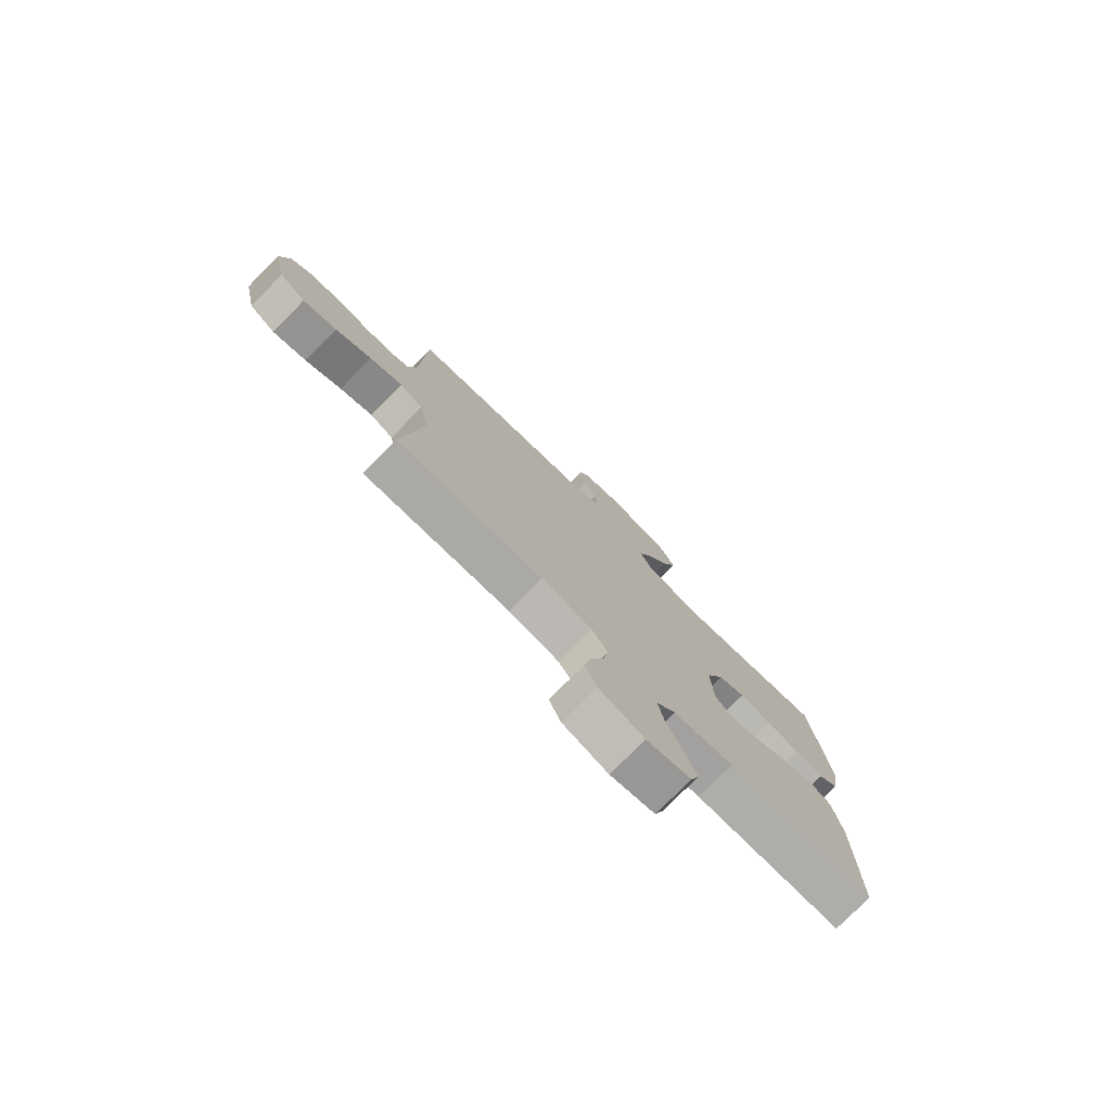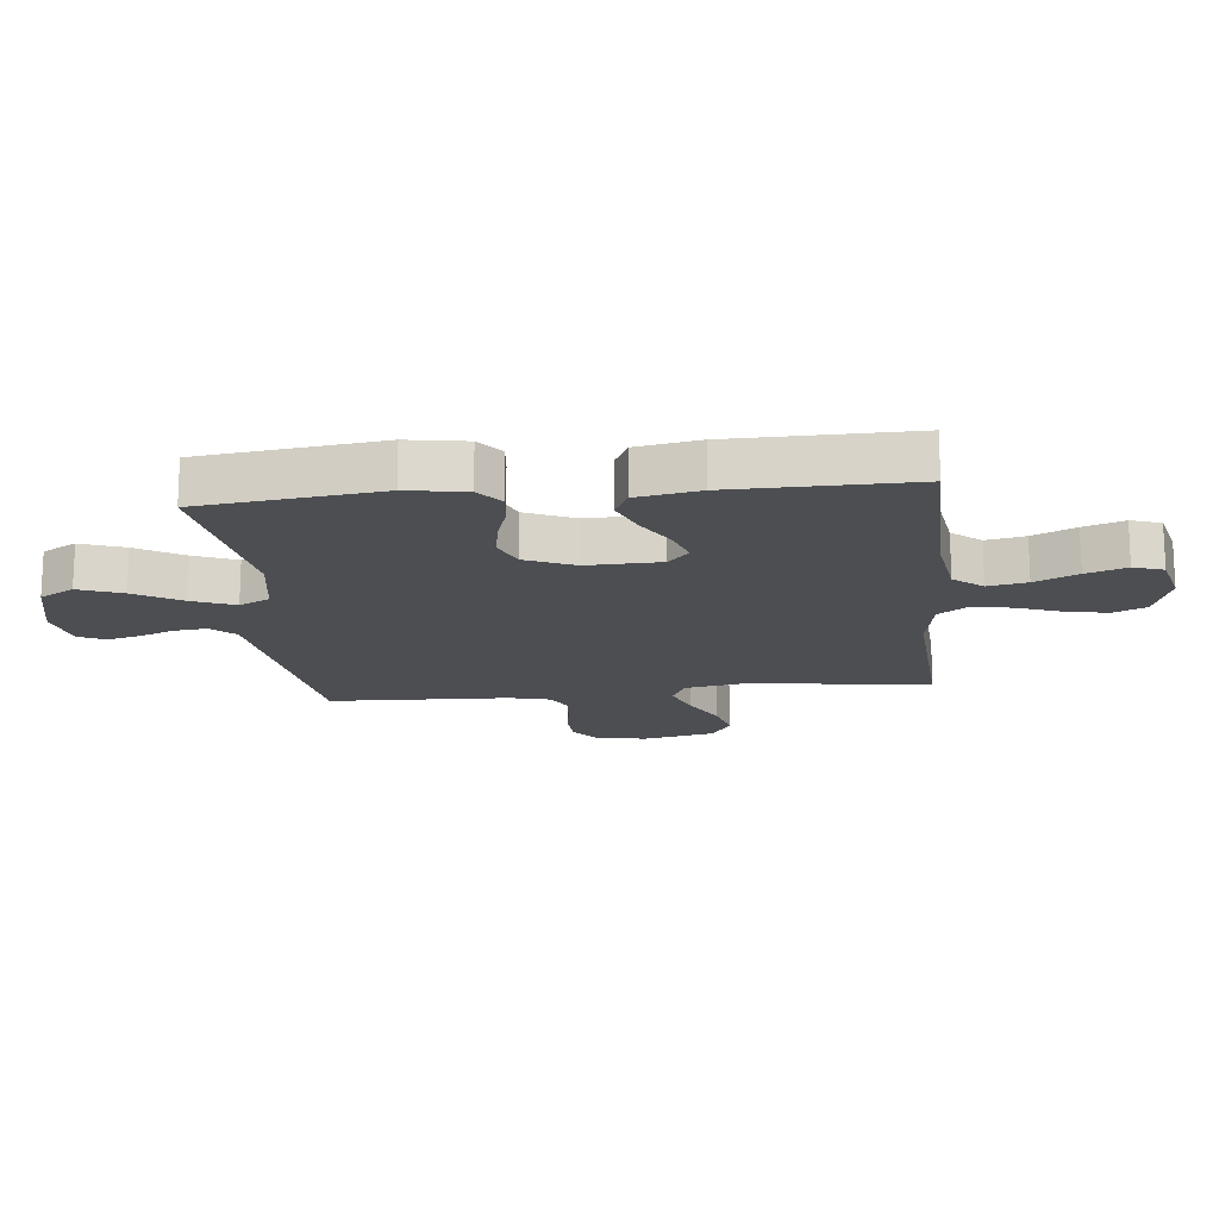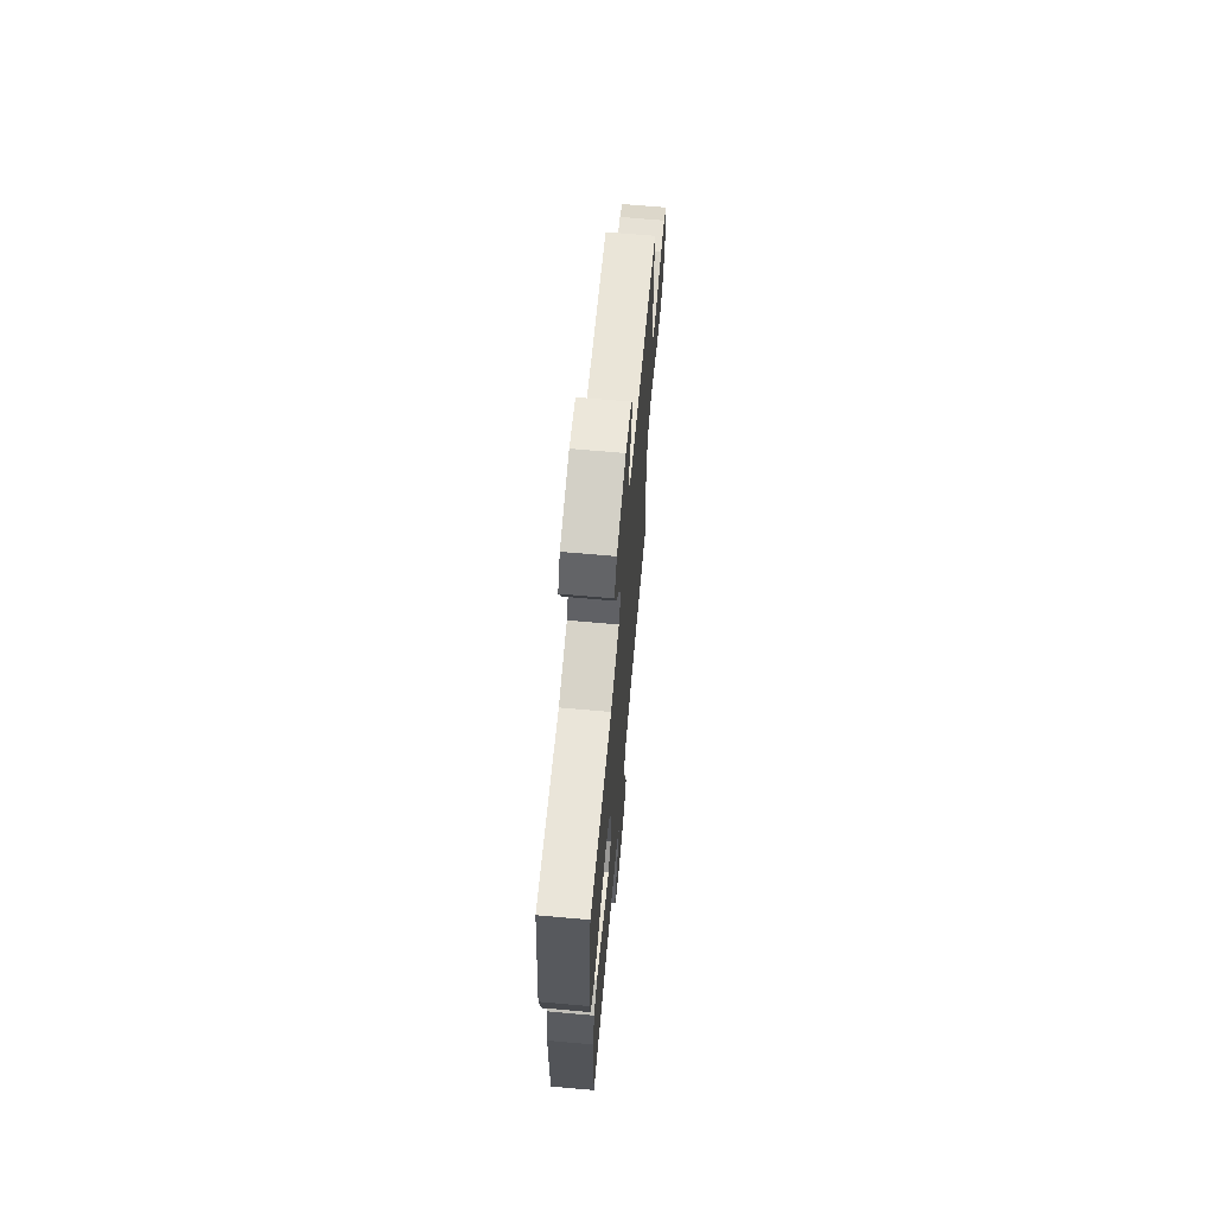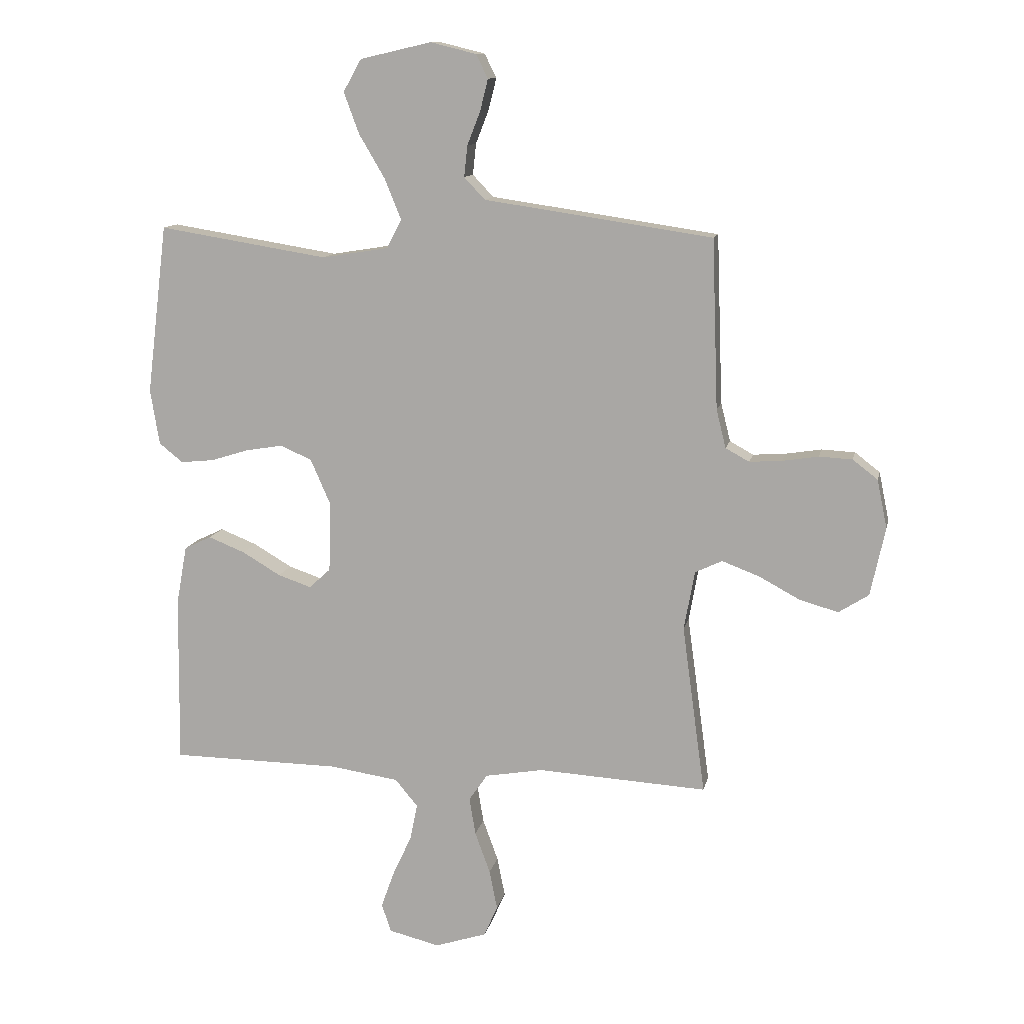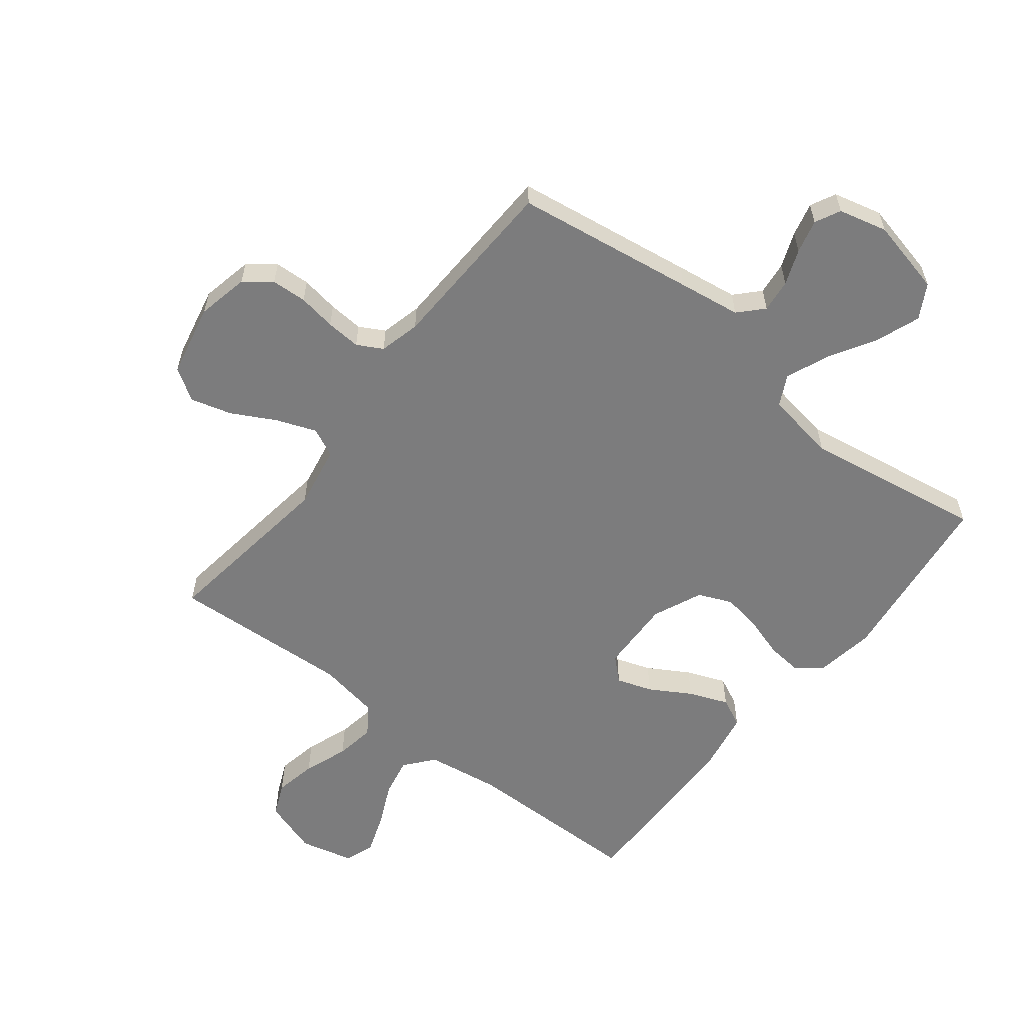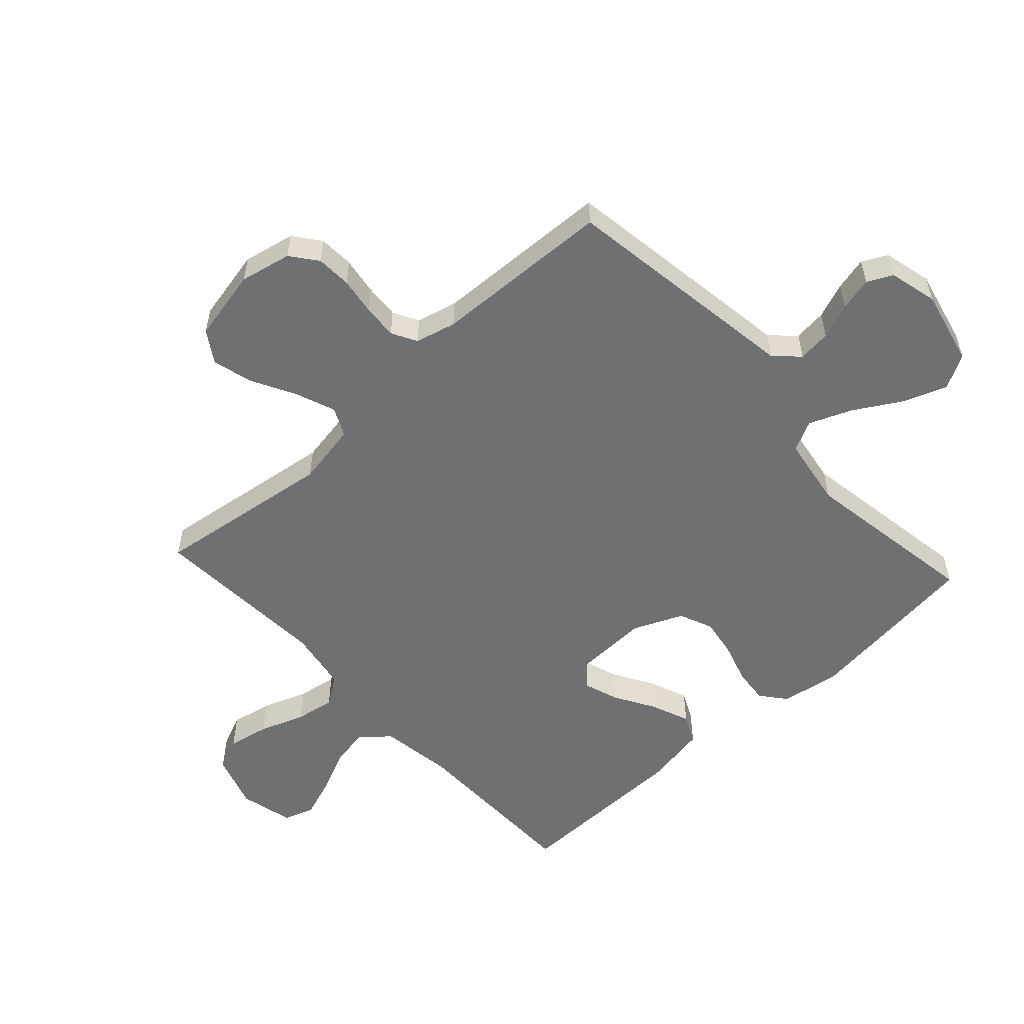
<metadata>
{"format":"obj","ext":"obj","renderer":"f3d","projection":"perspective","resolution":1024,"background":"white","views":[{"elev":-77.7,"azim":-44.8,"up":"+Z"},{"elev":-16.8,"azim":95.9,"up":"+Y"},{"elev":67.6,"azim":95.1,"up":"+Z"},{"elev":12.0,"azim":-168.3,"up":"+Z"},{"elev":-58.8,"azim":-38.1,"up":"+Y"},{"elev":-54.9,"azim":-47.5,"up":"+Y"}]}
</metadata>
<code>
v -0.5 0.07 0.5
v -0.2 0.07 0.544
v -0.096 0.07 0.559
v -0.059 0.07 0.598
v -0.065 0.07 0.653
v -0.088 0.07 0.712
v -0.102 0.07 0.768
v -0.081 0.07 0.81
v 0 0.07 0.83
v 0.126 0.07 0.801
v 0.158 0.07 0.744
v 0.131 0.07 0.671
v 0.085 0.07 0.593
v 0.056 0.07 0.522
v 0.082 0.07 0.471
v 0.2 0.07 0.452
v 0.5 0.07 0.5
v 0.537 0.07 0.2
v 0.521 0.07 0.102
v 0.479 0.07 0.068
v 0.42 0.07 0.074
v 0.353 0.07 0.095
v 0.287 0.07 0.106
v 0.231 0.07 0.082
v 0.195 0.07 0
v 0.199 0.07 -0.123
v 0.237 0.07 -0.158
v 0.296 0.07 -0.138
v 0.364 0.07 -0.098
v 0.429 0.07 -0.072
v 0.477 0.07 -0.095
v 0.496 0.07 -0.2
v 0.5 0.07 -0.5
v 0.2 0.07 -0.503
v 0.077 0.07 -0.521
v 0.037 0.07 -0.569
v 0.05 0.07 -0.634
v 0.083 0.07 -0.705
v 0.107 0.07 -0.772
v 0.09 0.07 -0.822
v 0 0.07 -0.844
v -0.092 0.07 -0.814
v -0.116 0.07 -0.759
v -0.102 0.07 -0.689
v -0.075 0.07 -0.615
v -0.064 0.07 -0.549
v -0.097 0.07 -0.501
v -0.2 0.07 -0.483
v -0.5 0.07 -0.5
v -0.459 0.07 -0.2
v -0.478 0.07 -0.095
v -0.526 0.07 -0.072
v -0.592 0.07 -0.097
v -0.665 0.07 -0.136
v -0.733 0.07 -0.155
v -0.786 0.07 -0.121
v -0.812 0.07 0
v -0.794 0.07 0.086
v -0.75 0.07 0.12
v -0.691 0.07 0.123
v -0.628 0.07 0.113
v -0.57 0.07 0.109
v -0.528 0.07 0.132
v -0.511 0.07 0.2
v -0.5 0 0.5
v -0.2 0 0.544
v -0.096 0 0.559
v -0.059 0 0.598
v -0.065 0 0.653
v -0.088 0 0.712
v -0.102 0 0.768
v -0.081 0 0.81
v 0 0 0.83
v 0.126 0 0.801
v 0.158 0 0.744
v 0.131 0 0.671
v 0.085 0 0.593
v 0.056 0 0.522
v 0.082 0 0.471
v 0.2 0 0.452
v 0.5 0 0.5
v 0.537 0 0.2
v 0.521 0 0.102
v 0.479 0 0.068
v 0.42 0 0.074
v 0.353 0 0.095
v 0.287 0 0.106
v 0.231 0 0.082
v 0.195 0 0
v 0.199 0 -0.123
v 0.237 0 -0.158
v 0.296 0 -0.138
v 0.364 0 -0.098
v 0.429 0 -0.072
v 0.477 0 -0.095
v 0.496 0 -0.2
v 0.5 0 -0.5
v 0.2 0 -0.503
v 0.077 0 -0.521
v 0.037 0 -0.569
v 0.05 0 -0.634
v 0.083 0 -0.705
v 0.107 0 -0.772
v 0.09 0 -0.822
v 0 0 -0.844
v -0.092 0 -0.814
v -0.116 0 -0.759
v -0.102 0 -0.689
v -0.075 0 -0.615
v -0.064 0 -0.549
v -0.097 0 -0.501
v -0.2 0 -0.483
v -0.5 0 -0.5
v -0.459 0 -0.2
v -0.478 0 -0.095
v -0.526 0 -0.072
v -0.592 0 -0.097
v -0.665 0 -0.136
v -0.733 0 -0.155
v -0.786 0 -0.121
v -0.812 0 0
v -0.794 0 0.086
v -0.75 0 0.12
v -0.691 0 0.123
v -0.628 0 0.113
v -0.57 0 0.109
v -0.528 0 0.132
v -0.511 0 0.2
f 58 59 60 61
f 58 61 62
f 57 58 62
f 56 57 62
f 53 54 55 56
f 52 53 56 62
f 51 52 62 63
f 48 49 50
f 47 48 50 51
f 42 43 44 45
f 42 45 46
f 41 42 46
f 40 41 46
f 37 38 39 40
f 37 40 46
f 36 37 46 47
f 31 32 33 34
f 31 34 35
f 28 29 30 31
f 27 28 31 35
f 26 27 35 36
f 19 20 21 22
f 19 22 23
f 16 17 18 19
f 15 16 19 23
f 10 11 12 13
f 10 13 14
f 9 10 14
f 8 9 14
f 5 6 7 8
f 4 5 8 14
f 3 4 14 15
f 64 1 2 3
f 25 26 36 47
f 24 25 47 51
f 24 51 63 64
f 23 24 64
f 3 15 23 64
f 125 124 123 122
f 126 125 122
f 126 122 121
f 126 121 120
f 120 119 118 117
f 126 120 117 116
f 127 126 116 115
f 114 113 112
f 115 114 112 111
f 109 108 107 106
f 110 109 106
f 110 106 105
f 110 105 104
f 104 103 102 101
f 110 104 101
f 111 110 101 100
f 98 97 96 95
f 99 98 95
f 95 94 93 92
f 99 95 92 91
f 100 99 91 90
f 86 85 84 83
f 87 86 83
f 83 82 81 80
f 87 83 80 79
f 77 76 75 74
f 78 77 74
f 78 74 73
f 78 73 72
f 72 71 70 69
f 78 72 69 68
f 79 78 68 67
f 67 66 65 128
f 111 100 90 89
f 115 111 89 88
f 128 127 115 88
f 128 88 87
f 128 87 79 67
f 1 65 66 2
f 2 66 67 3
f 3 67 68 4
f 4 68 69 5
f 5 69 70 6
f 6 70 71 7
f 7 71 72 8
f 8 72 73 9
f 9 73 74 10
f 10 74 75 11
f 11 75 76 12
f 12 76 77 13
f 13 77 78 14
f 14 78 79 15
f 15 79 80 16
f 16 80 81 17
f 17 81 82 18
f 18 82 83 19
f 19 83 84 20
f 20 84 85 21
f 21 85 86 22
f 22 86 87 23
f 23 87 88 24
f 24 88 89 25
f 25 89 90 26
f 26 90 91 27
f 27 91 92 28
f 28 92 93 29
f 29 93 94 30
f 30 94 95 31
f 31 95 96 32
f 32 96 97 33
f 33 97 98 34
f 34 98 99 35
f 35 99 100 36
f 36 100 101 37
f 37 101 102 38
f 38 102 103 39
f 39 103 104 40
f 40 104 105 41
f 41 105 106 42
f 42 106 107 43
f 43 107 108 44
f 44 108 109 45
f 45 109 110 46
f 46 110 111 47
f 47 111 112 48
f 48 112 113 49
f 49 113 114 50
f 50 114 115 51
f 51 115 116 52
f 52 116 117 53
f 53 117 118 54
f 54 118 119 55
f 55 119 120 56
f 56 120 121 57
f 57 121 122 58
f 58 122 123 59
f 59 123 124 60
f 60 124 125 61
f 61 125 126 62
f 62 126 127 63
f 63 127 128 64
f 64 128 65 1

</code>
